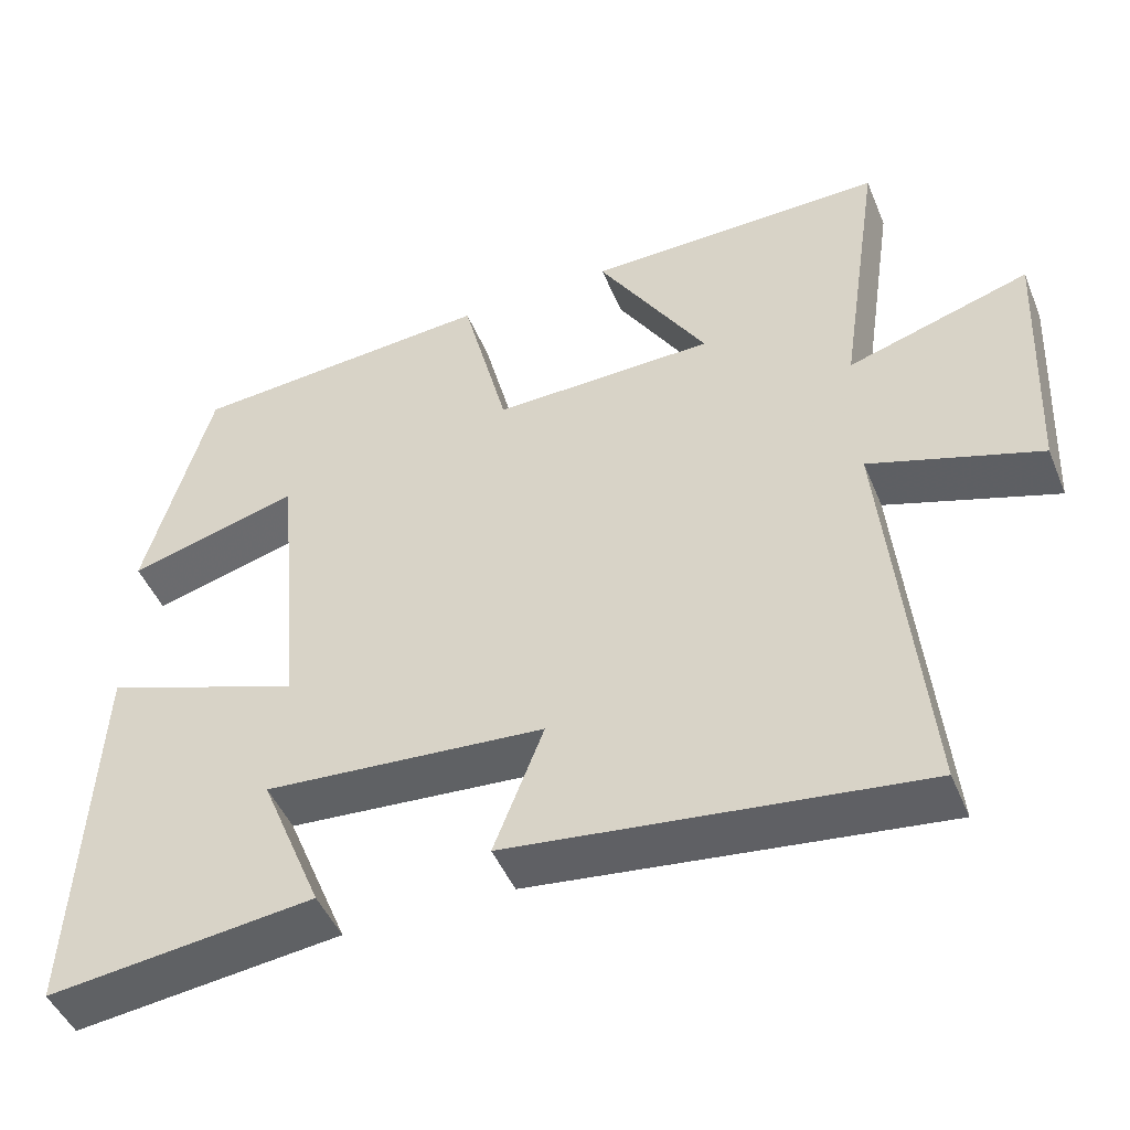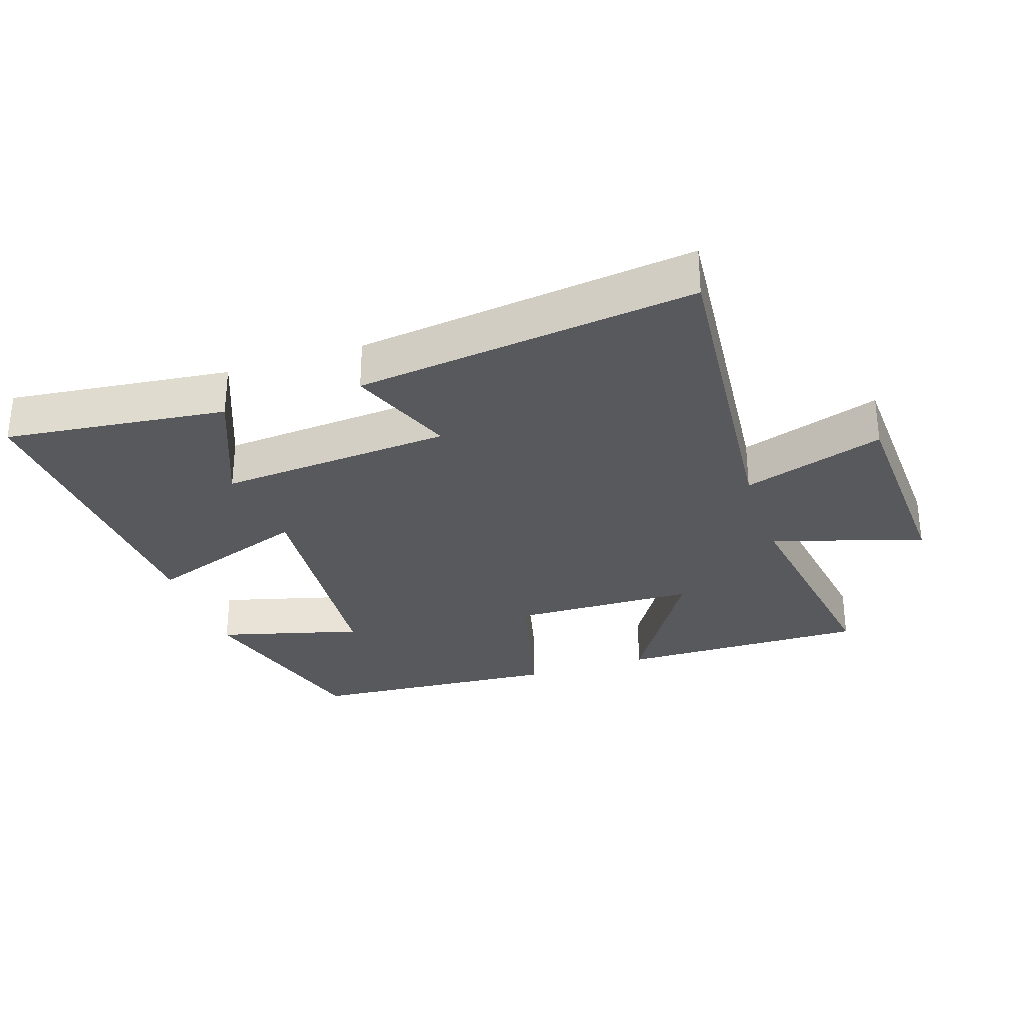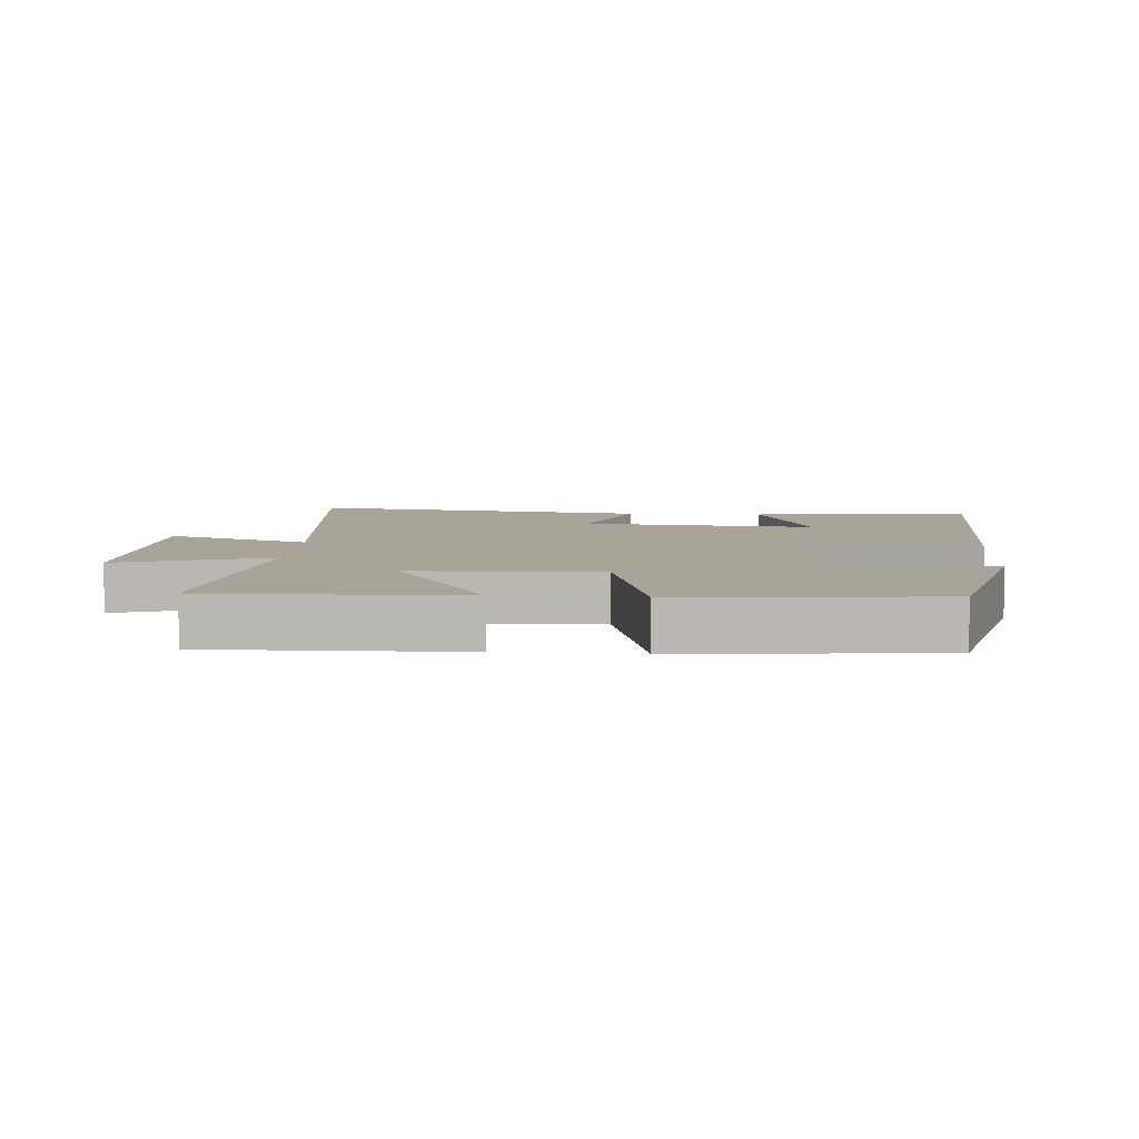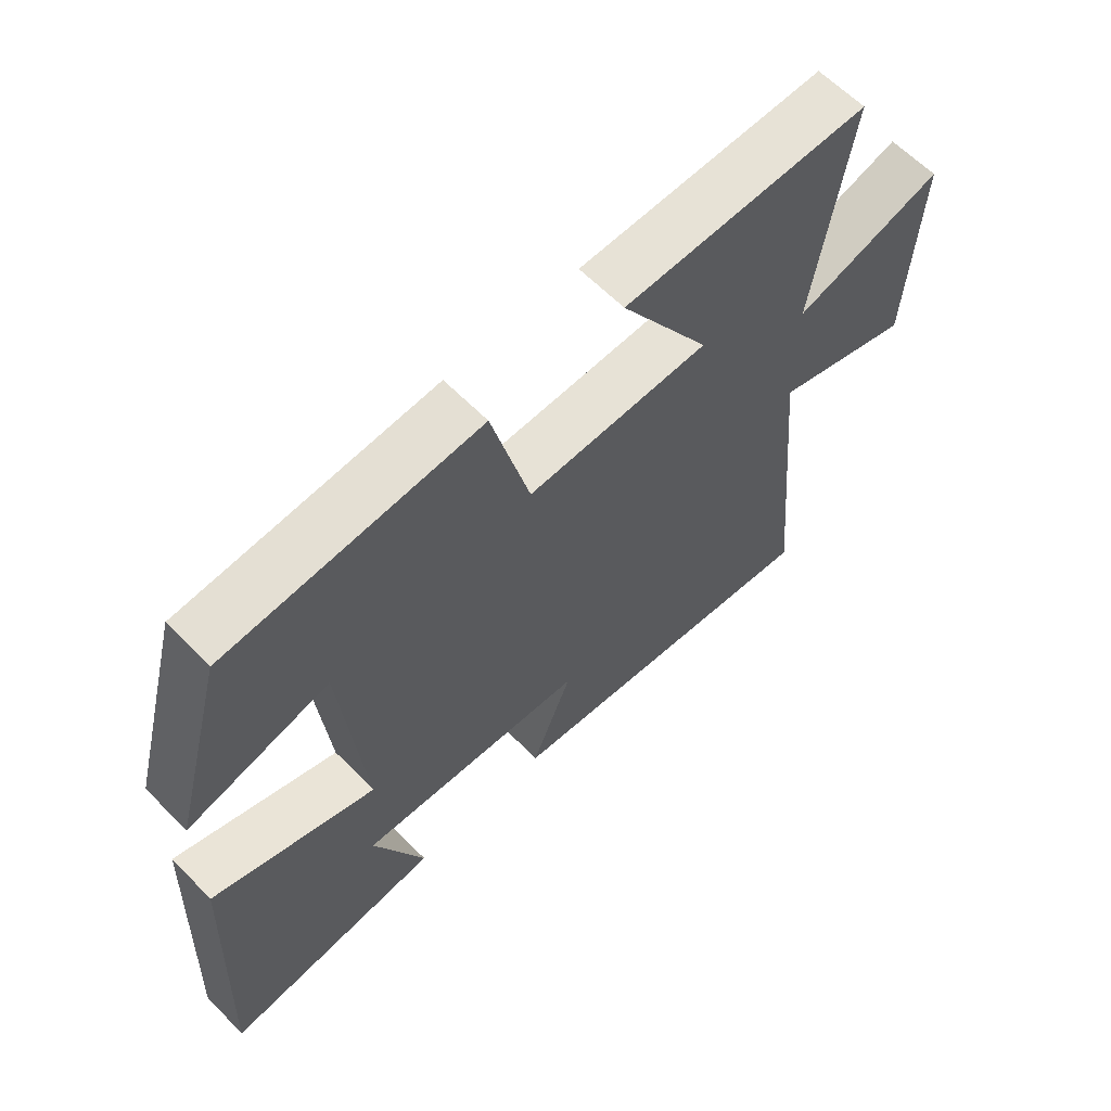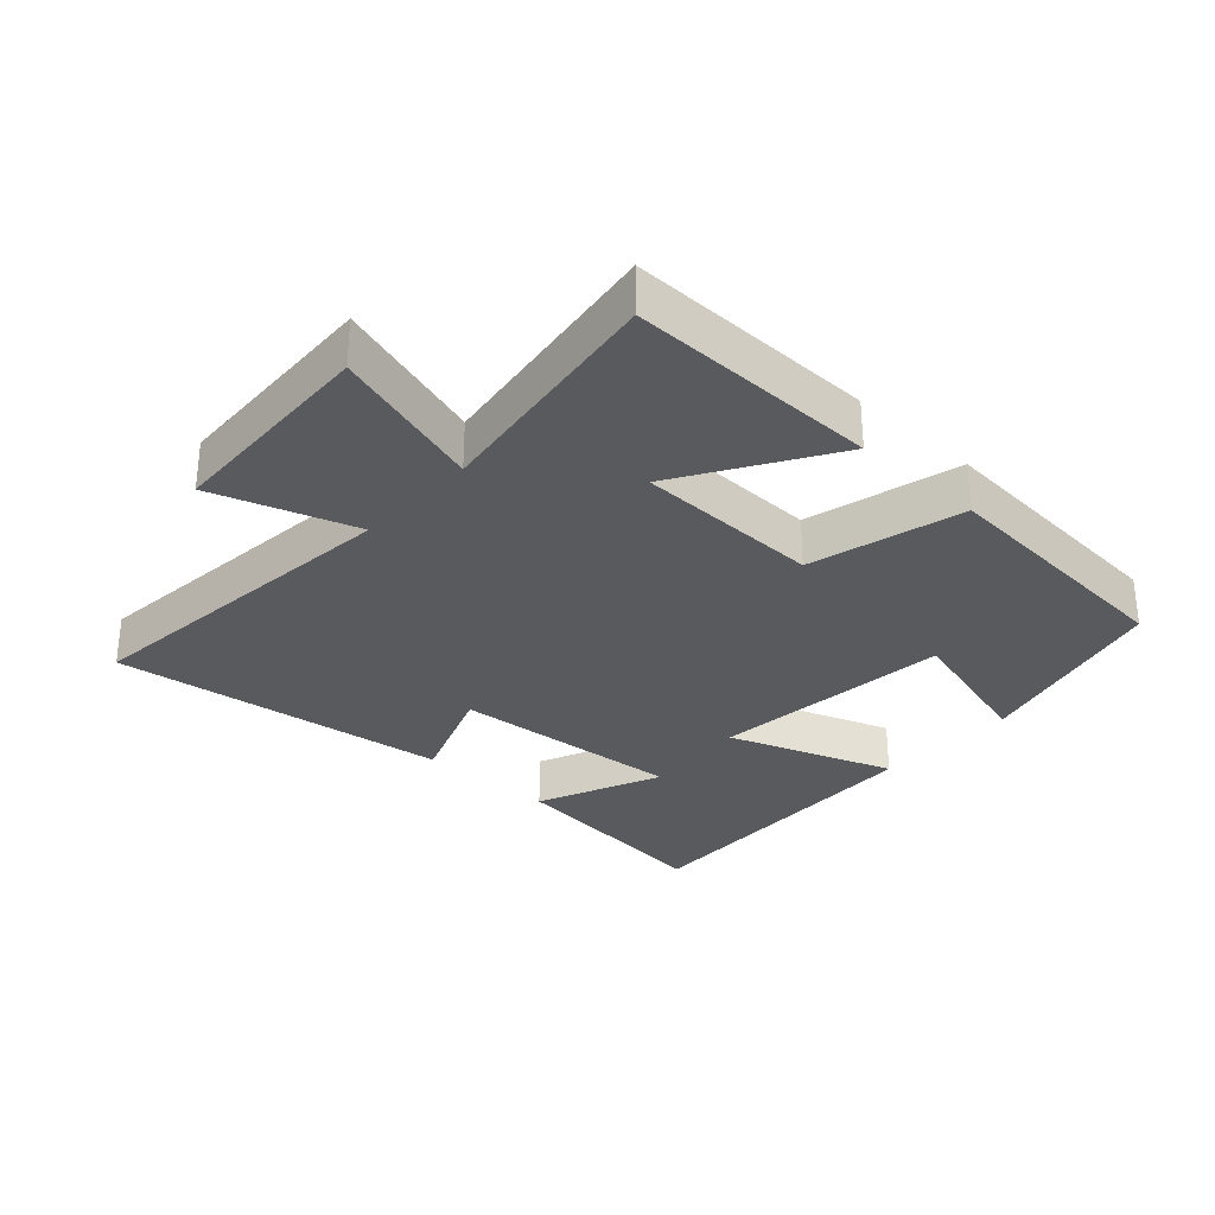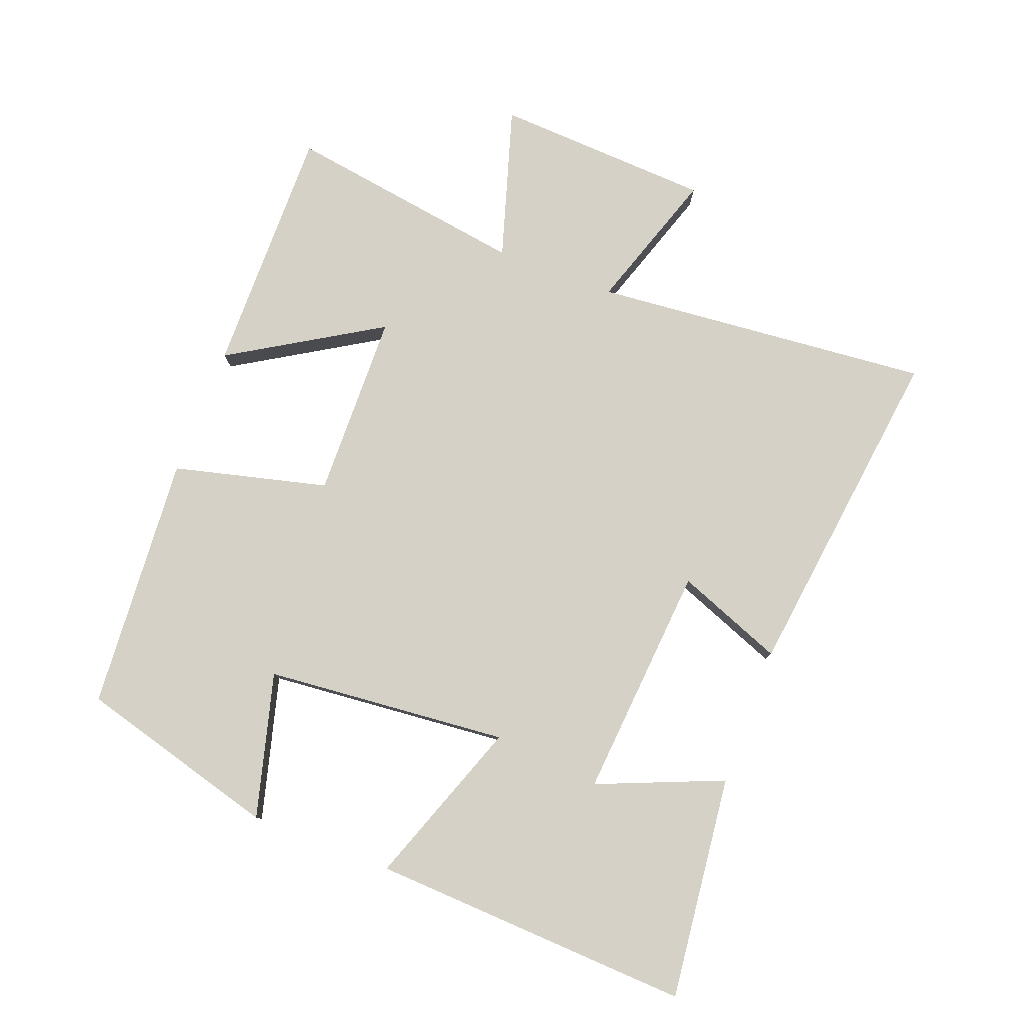
<metadata>
{"format":"obj","ext":"obj","renderer":"f3d","projection":"perspective","resolution":1024,"background":"white","views":[{"elev":-47.3,"azim":-158.0,"up":"+Z"},{"elev":-30.0,"azim":-161.6,"up":"+Y"},{"elev":7.3,"azim":3.6,"up":"+Y"},{"elev":62.4,"azim":135.7,"up":"+Z"},{"elev":-30.5,"azim":-42.7,"up":"+Y"},{"elev":79.5,"azim":110.9,"up":"+Y"}]}
</metadata>
<code>
v 0.522 0.07 -0.539
v 0.183 0.07 -0.5
v 0.262 0.07 -0.309
v -0.094 0.07 -0.337
v -0.031 0.07 -0.5
v -0.548 0.07 -0.565
v -0.5 0.07 -0.05
v -0.715 0.07 -0.121
v -0.731 0.07 0.209
v -0.5 0.07 0.138
v -0.555 0.07 0.504
v -0.174 0.07 0.5
v -0.313 0.07 0.272
v -0.031 0.07 0.266
v 0.028 0.07 0.5
v 0.417 0.07 0.472
v 0.5 0.07 0.168
v 0.281 0.07 0.227
v 0.247 0.07 -0.143
v 0.5 0.07 -0.052
v 0.522 0 -0.539
v 0.183 0 -0.5
v 0.262 0 -0.309
v -0.094 0 -0.337
v -0.031 0 -0.5
v -0.548 0 -0.565
v -0.5 0 -0.05
v -0.715 0 -0.121
v -0.731 0 0.209
v -0.5 0 0.138
v -0.555 0 0.504
v -0.174 0 0.5
v -0.313 0 0.272
v -0.031 0 0.266
v 0.028 0 0.5
v 0.417 0 0.472
v 0.5 0 0.168
v 0.281 0 0.227
v 0.247 0 -0.143
v 0.5 0 -0.052
f 19 20 1
f 15 16 17 18
f 14 15 18 19
f 13 14 19
f 10 11 12 13
f 10 13 19
f 7 8 9 10
f 7 10 19
f 4 5 6 7
f 3 4 7 19
f 1 2 3
f 1 3 19
f 21 40 39
f 38 37 36 35
f 39 38 35 34
f 39 34 33
f 33 32 31 30
f 39 33 30
f 30 29 28 27
f 39 30 27
f 27 26 25 24
f 39 27 24 23
f 23 22 21
f 39 23 21
f 1 21 22 2
f 2 22 23 3
f 3 23 24 4
f 4 24 25 5
f 5 25 26 6
f 6 26 27 7
f 7 27 28 8
f 8 28 29 9
f 9 29 30 10
f 10 30 31 11
f 11 31 32 12
f 12 32 33 13
f 13 33 34 14
f 14 34 35 15
f 15 35 36 16
f 16 36 37 17
f 17 37 38 18
f 18 38 39 19
f 19 39 40 20
f 20 40 21 1

</code>
